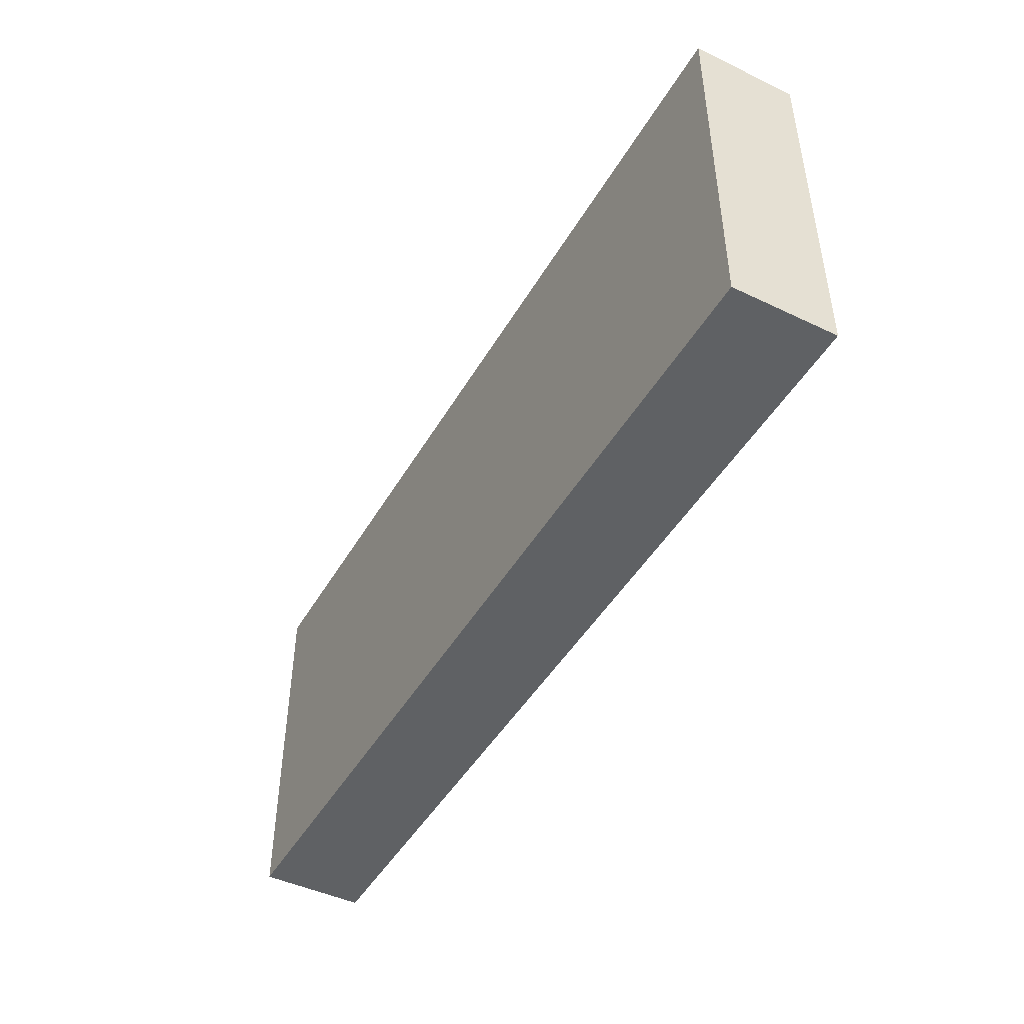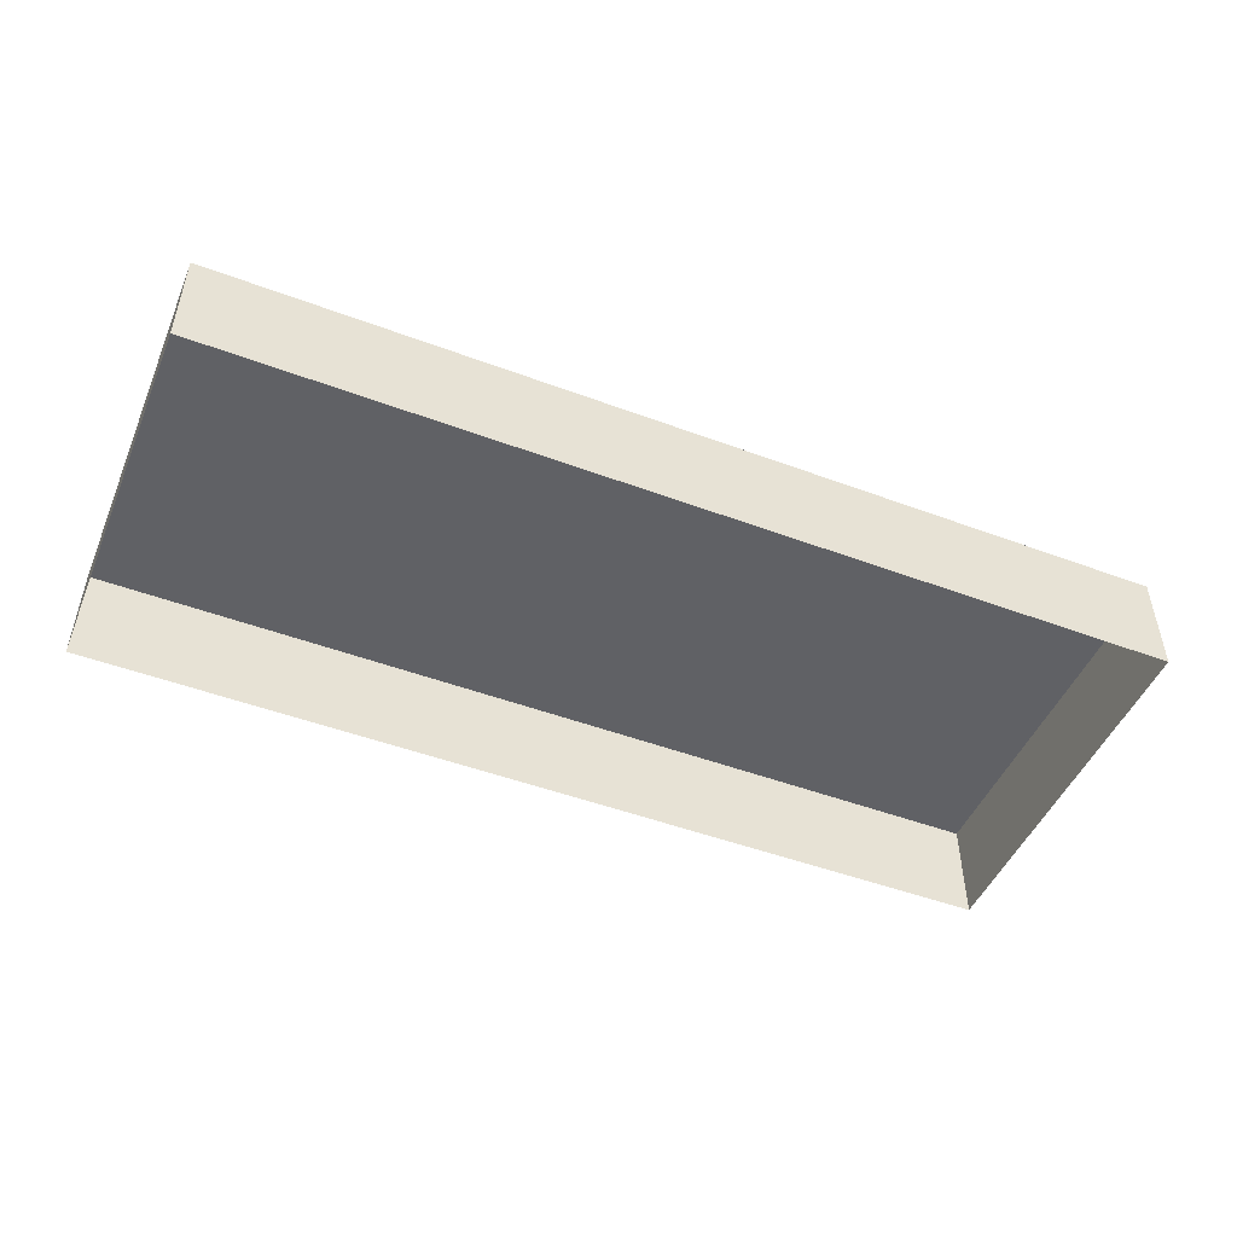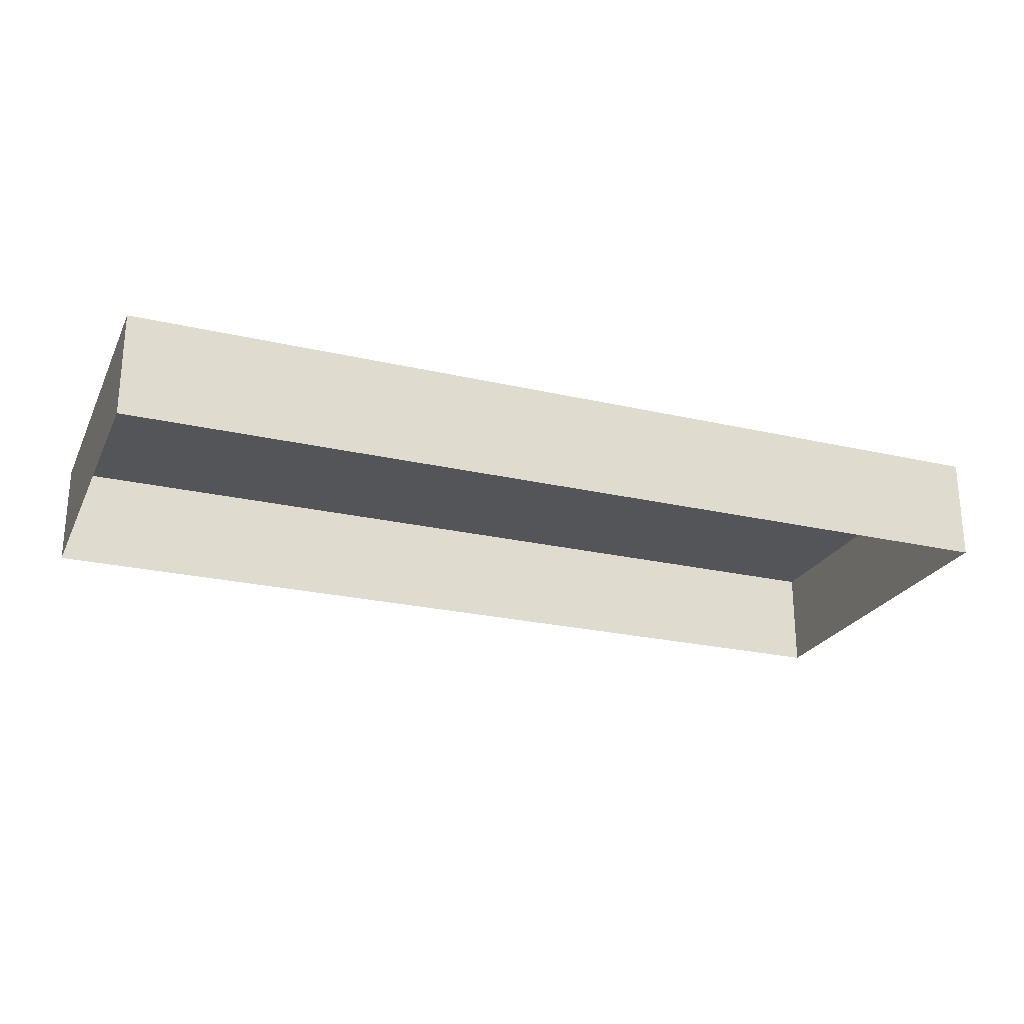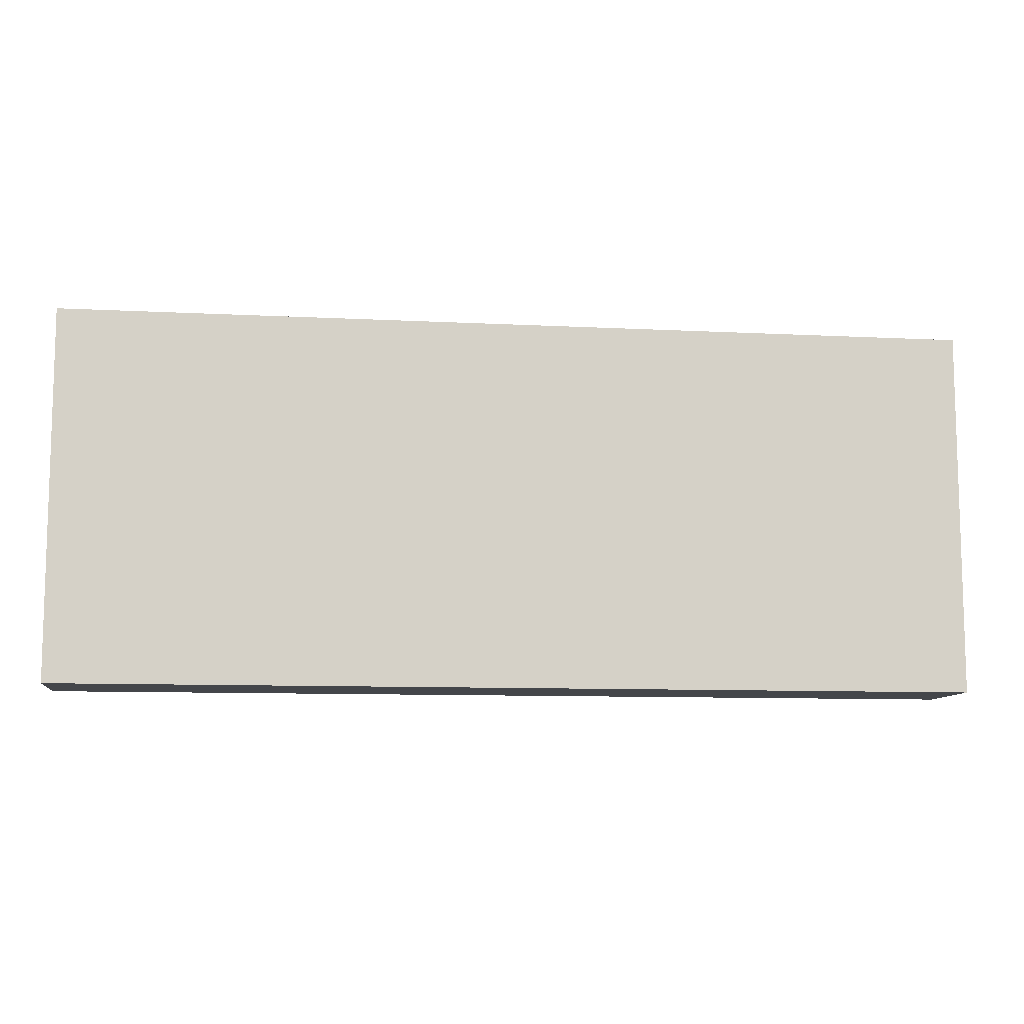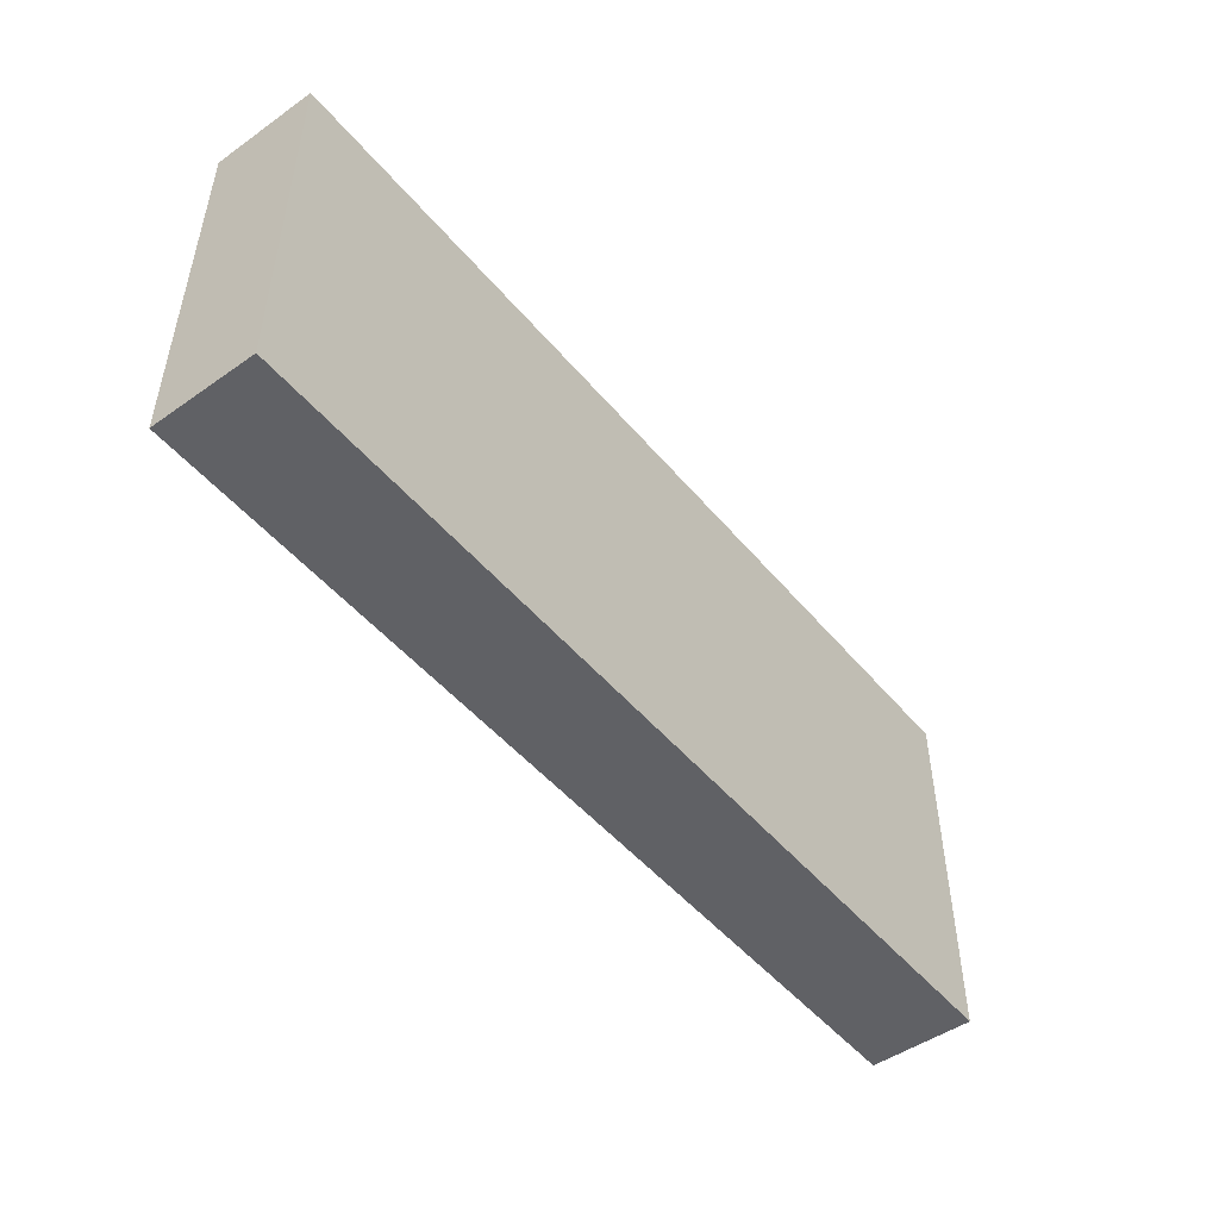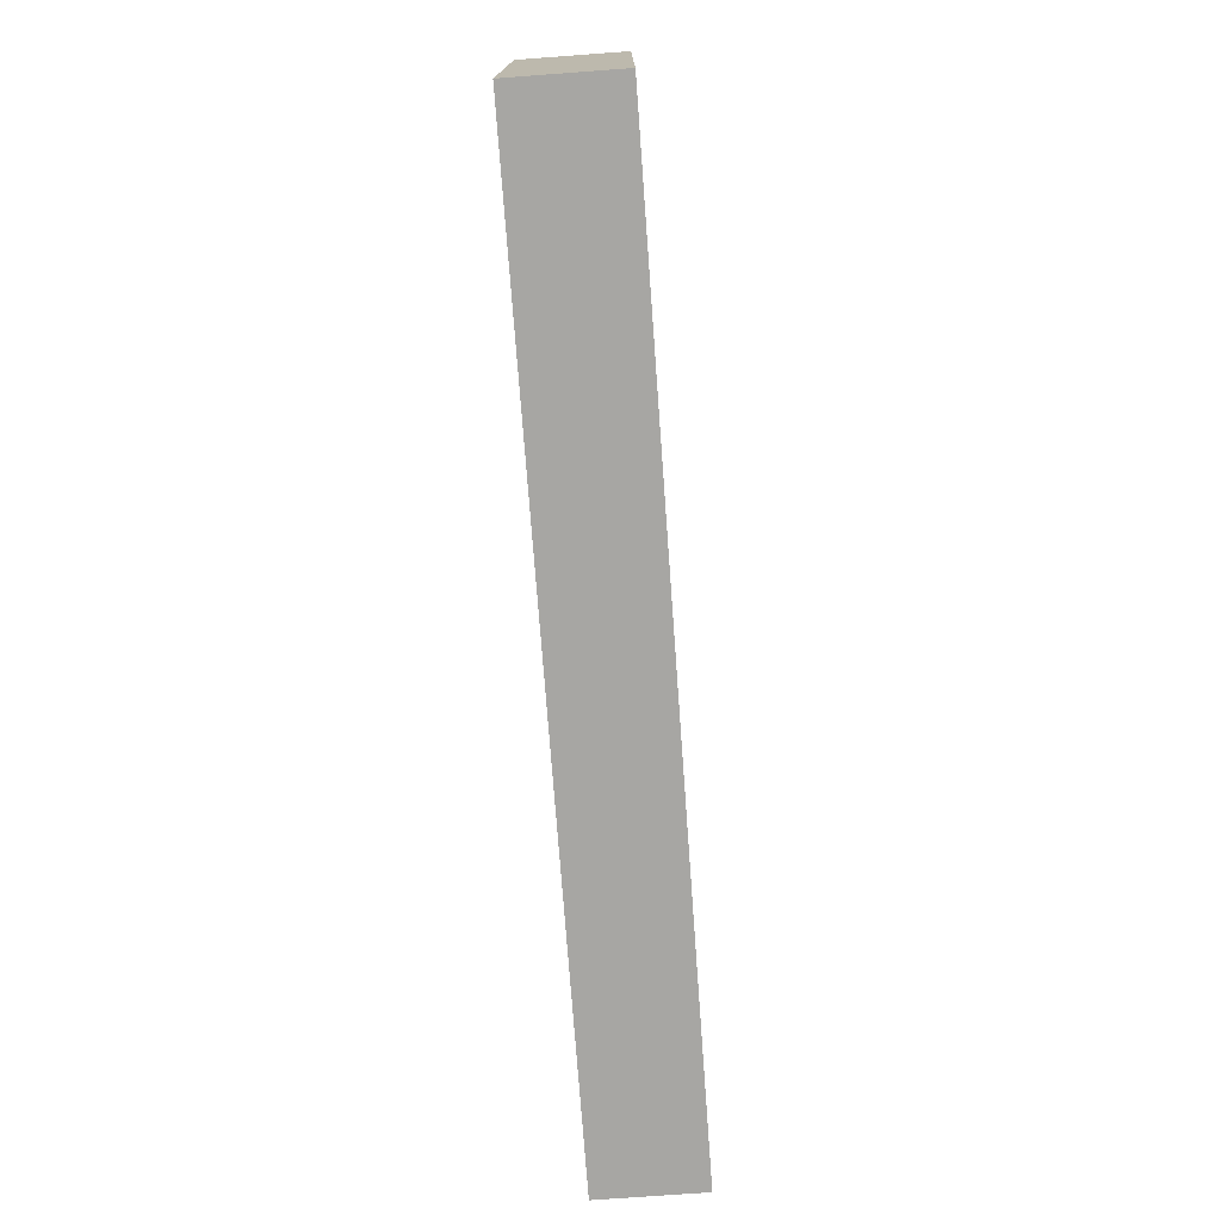
<metadata>
{"format":"obj","ext":"obj","renderer":"f3d","projection":"perspective","resolution":1024,"background":"white","views":[{"elev":-46.0,"azim":-118.7,"up":"+Z"},{"elev":-48.4,"azim":-22.6,"up":"+Y"},{"elev":-24.2,"azim":-21.0,"up":"+Y"},{"elev":-9.7,"azim":172.4,"up":"+Z"},{"elev":-48.9,"azim":128.0,"up":"+Z"},{"elev":-74.1,"azim":94.2,"up":"+Z"}]}
</metadata>
<code>
o mesh19/mesh19-geometry#mesh19-geometry
v 0.2655 0.02576 0.08579
v 0.0918 0.02576 0.01605
v 0.0918 0.02576 0.08579
v 0.2655 0.02576 0.01605
v 0.0918 0.006141 0.08579
v 0.2655 0.006141 0.01605
v 0.0918 0.006141 0.01605
v 0.2655 0.006141 0.08579
f 1 2 3
f 2 1 4
f 3 2 1
f 4 1 2
f 2 5 3
f 3 5 2
f 5 1 3
f 3 1 5
f 1 6 4
f 4 6 1
f 6 2 4
f 4 2 6
f 5 2 7
f 7 2 5
f 1 5 8
f 8 5 1
f 6 1 8
f 8 1 6
f 2 6 7
f 7 6 2

</code>
